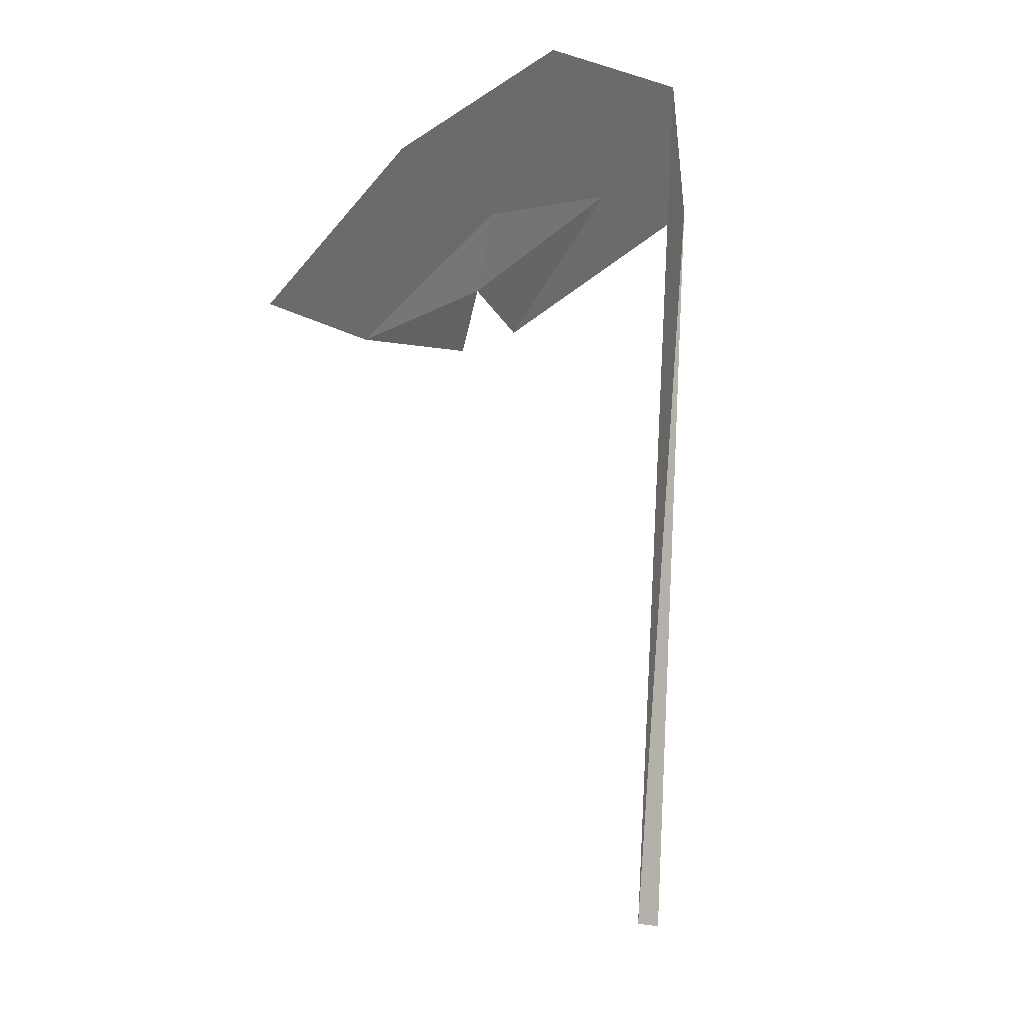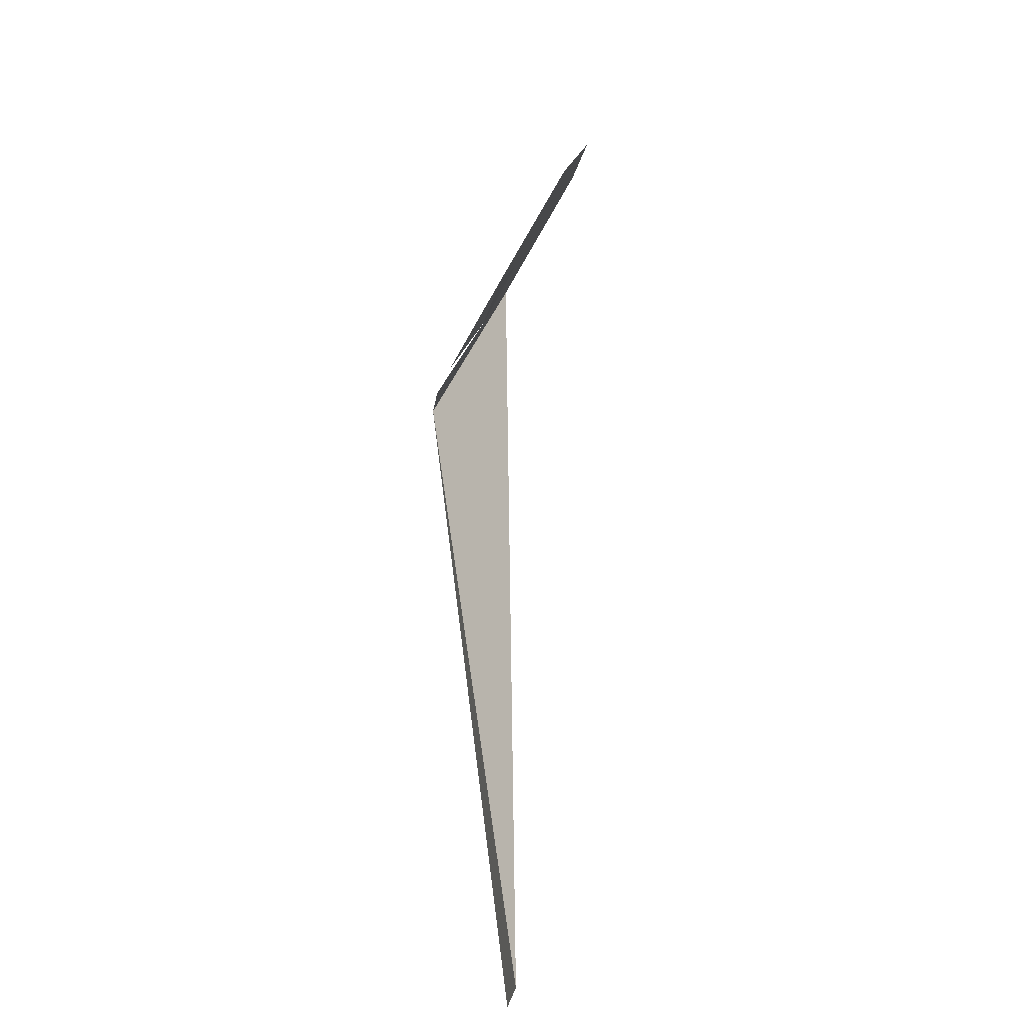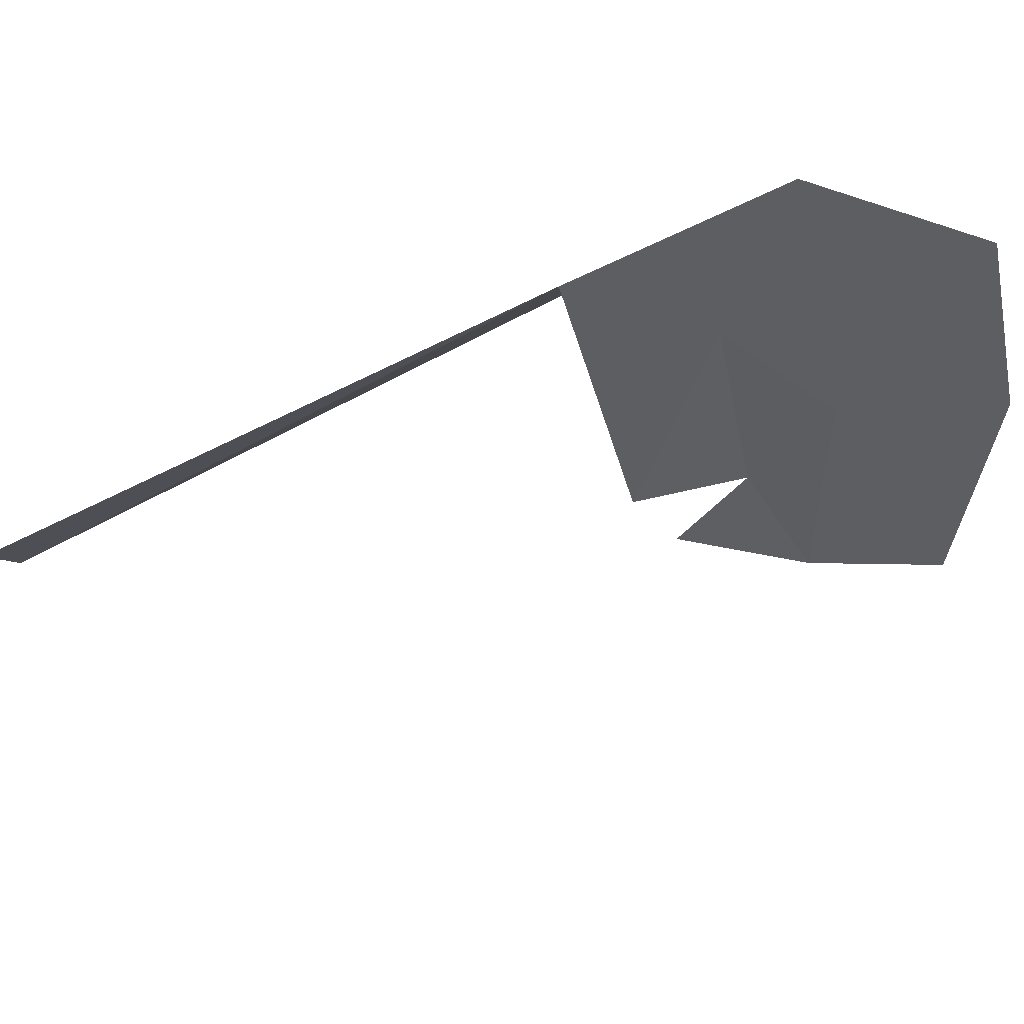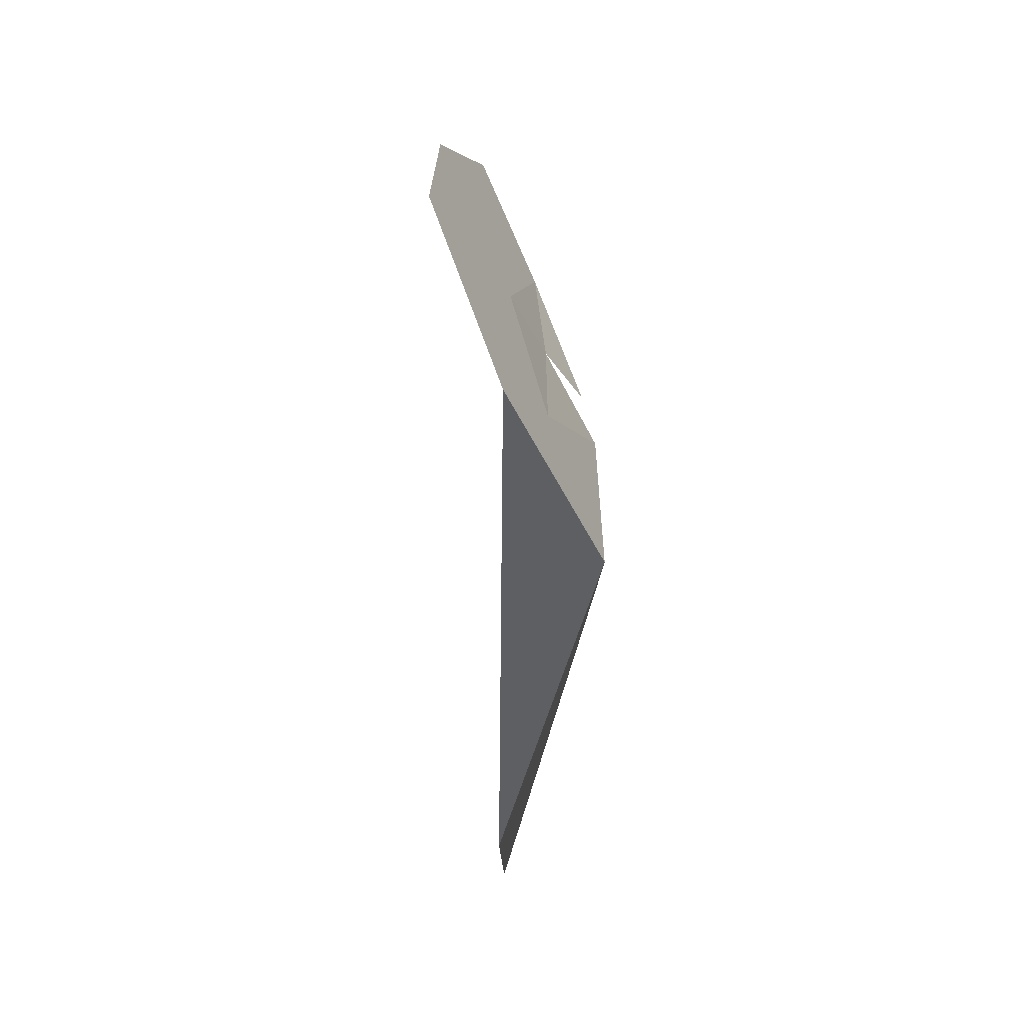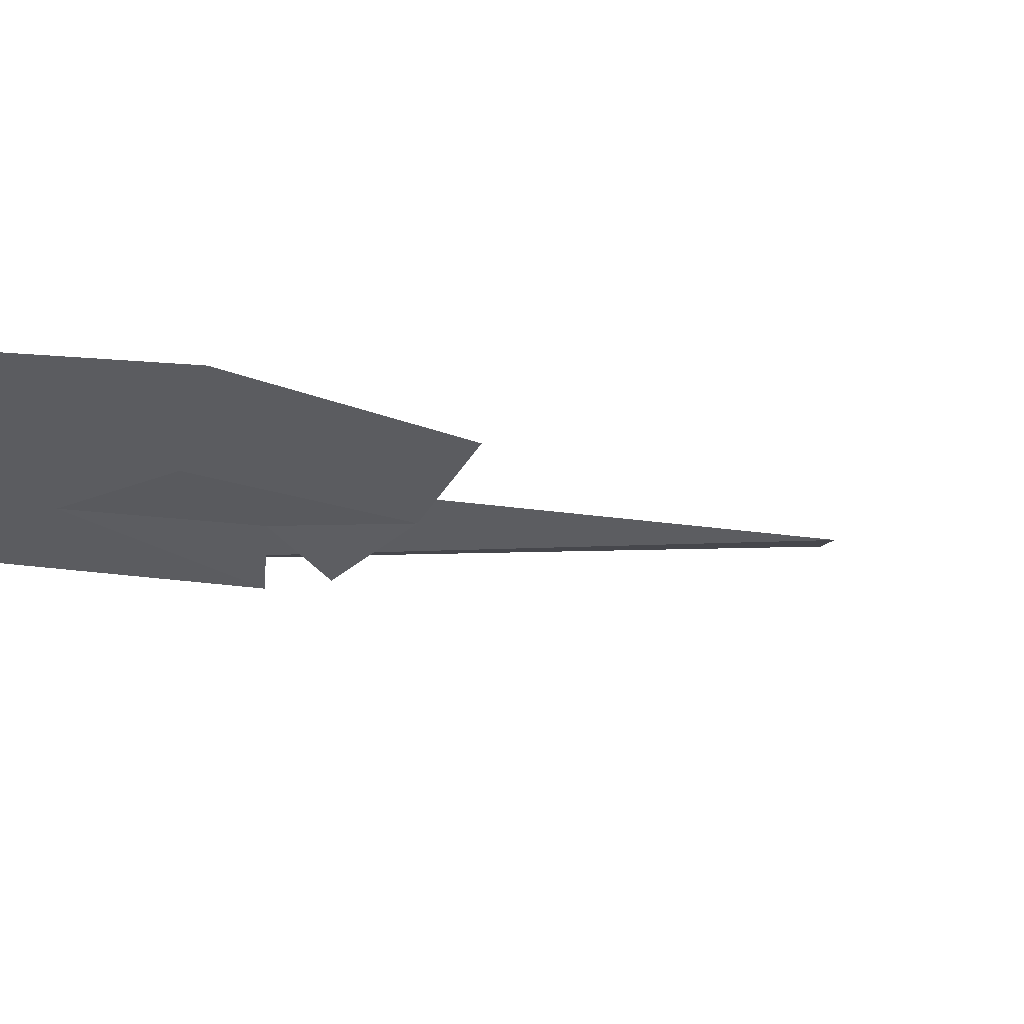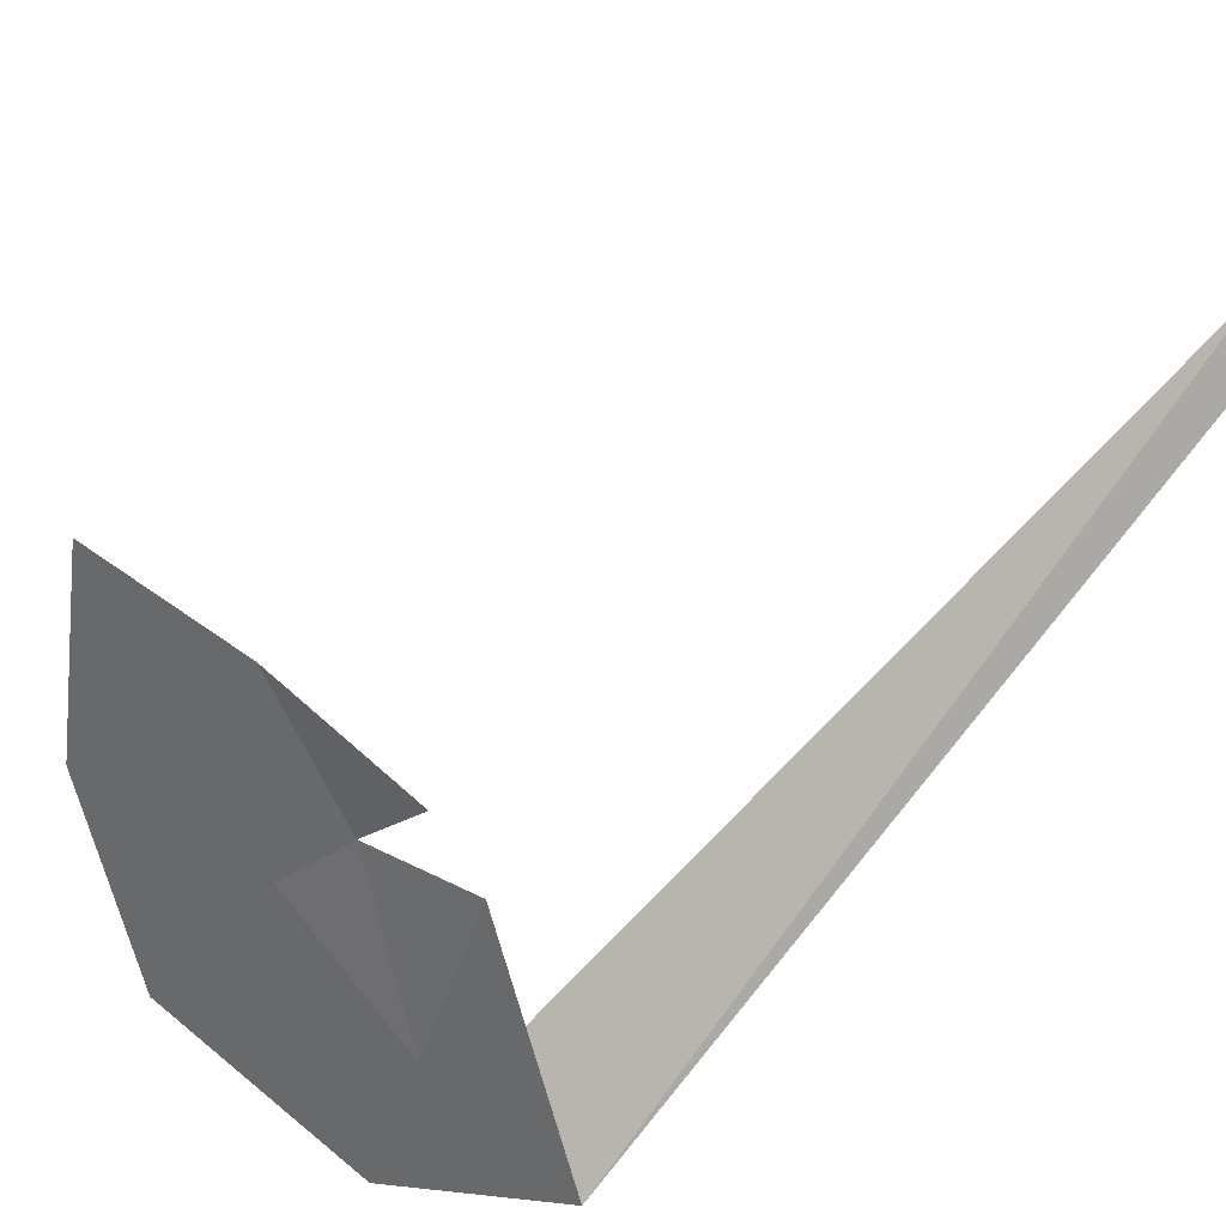
<metadata>
{"format":"obj","ext":"obj","renderer":"f3d","projection":"perspective","resolution":1024,"background":"white","views":[{"elev":4.3,"azim":-42.9,"up":"+Y"},{"elev":-32.3,"azim":-103.7,"up":"+Y"},{"elev":-23.4,"azim":133.8,"up":"+Z"},{"elev":54.2,"azim":80.5,"up":"+Y"},{"elev":-10.3,"azim":-122.4,"up":"+Z"},{"elev":-70.2,"azim":-45.1,"up":"+Z"}]}
</metadata>
<code>
g LeafMDL_12
v 0.2929 1.82 0.03764
v 0.0723 2.113 0.1993
v -0.04052 0.008267 0.1993
v 0.03509 -0.01307 0.1975
v -0.7468 1.481 -0.0095
v -0.8054 1.902 0.195
v -1.072 1.557 0.06118
v -0.4117 2.149 0.2688
v -0.4488 1.778 0.09821
v -0.06437 1.84 0.08586
v 0.03013 2.029 0.1643
v 0.2929 1.82 0.03764
v -0.7468 1.481 -0.0095
v -0.4021 1.456 -0.05875
v -0.4267 1.6 0.02261
v -0.4488 1.778 0.09821
v -0.06437 1.84 0.08586
v -0.2344 1.502 -0.05526
v 0.2929 1.82 0.03764
v 0.03013 2.029 0.1643
v 0.0723 2.113 0.1993
v -0.4117 2.149 0.2688
v 0.2929 1.82 0.03764
g LeafMDL_12_0
f 3 2 1
f 4 3 1
f 7 6 5
f 6 8 5
f 8 9 5
f 9 8 10
f 8 11 10
f 10 11 12
f 15 14 13
f 16 15 13
f 16 17 15
f 17 18 15
f 17 19 18
f 22 21 20
f 20 21 23

</code>
